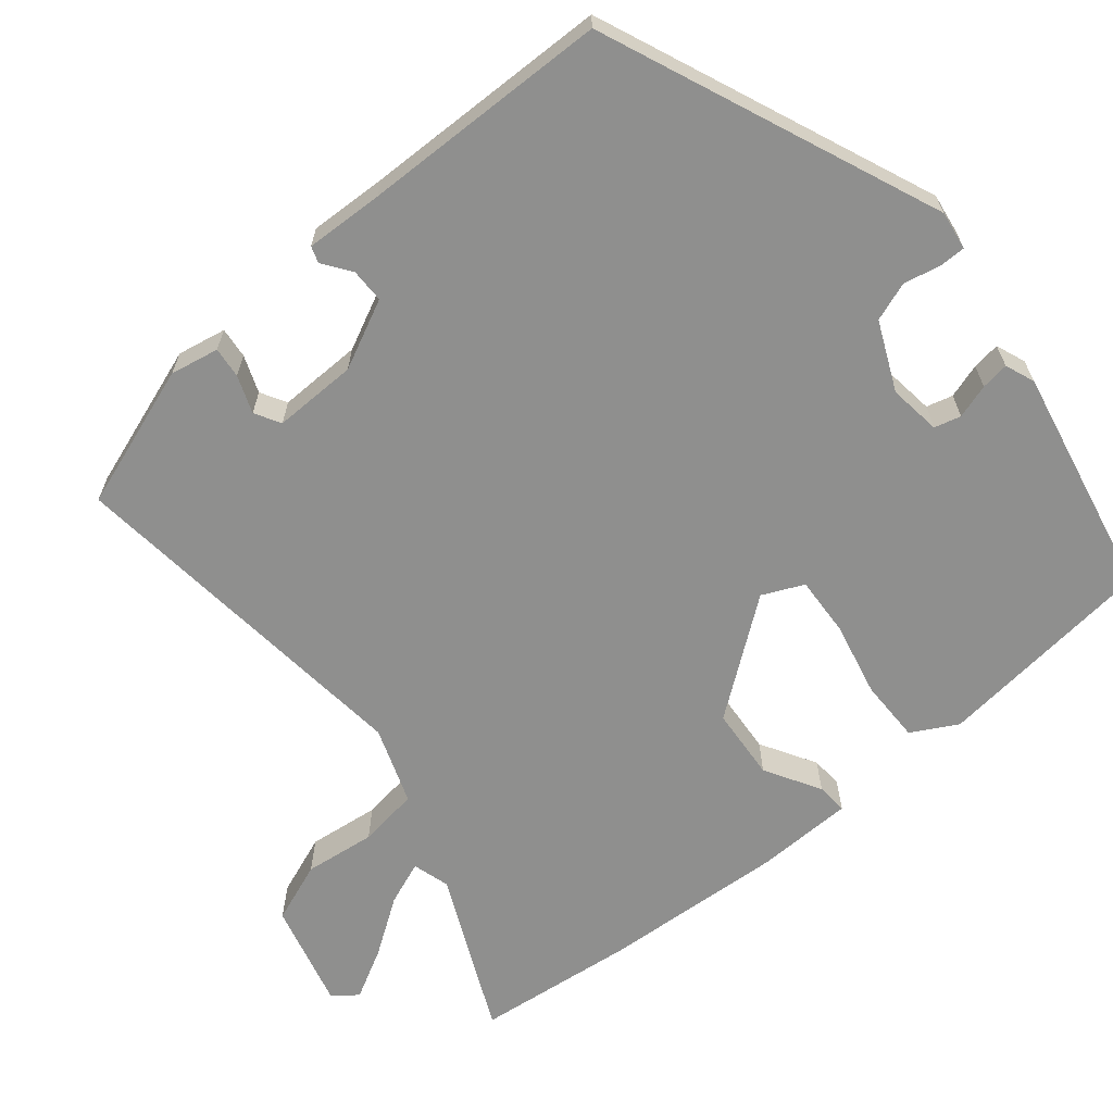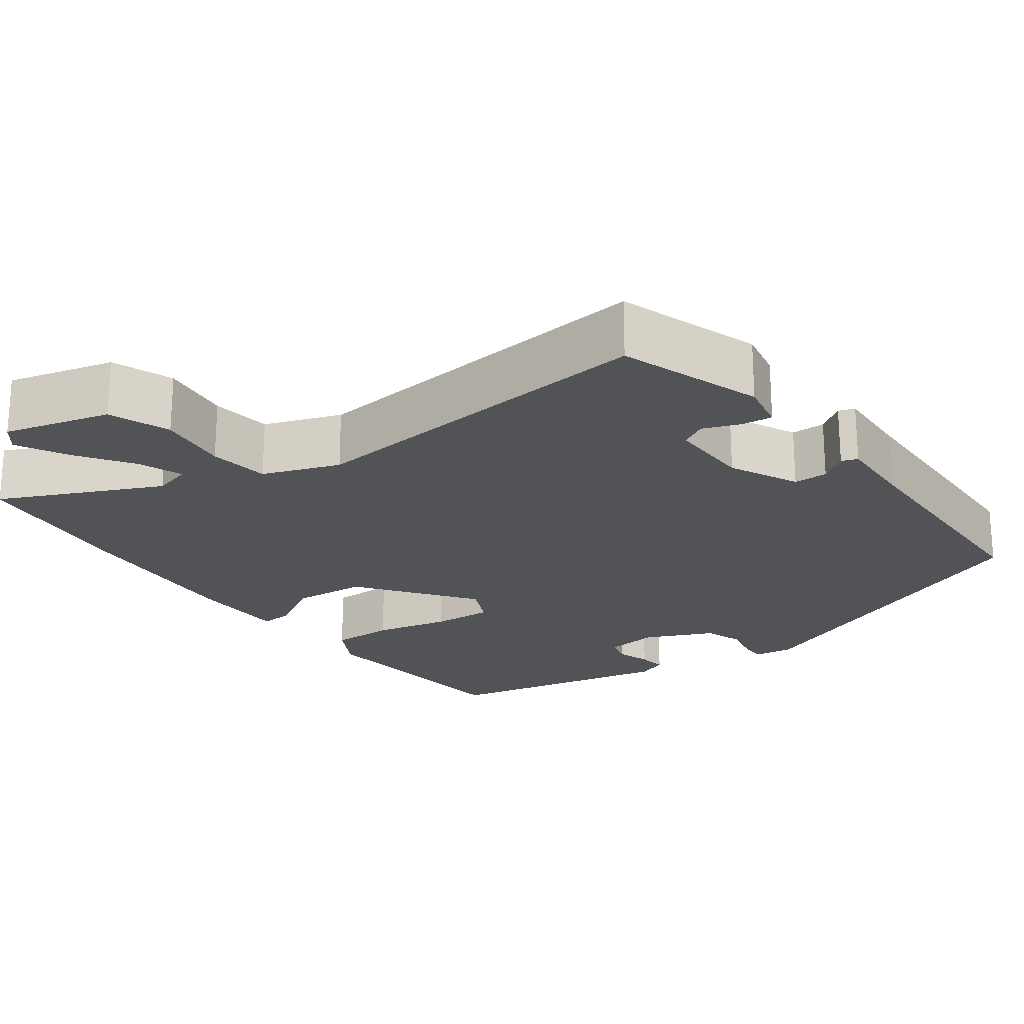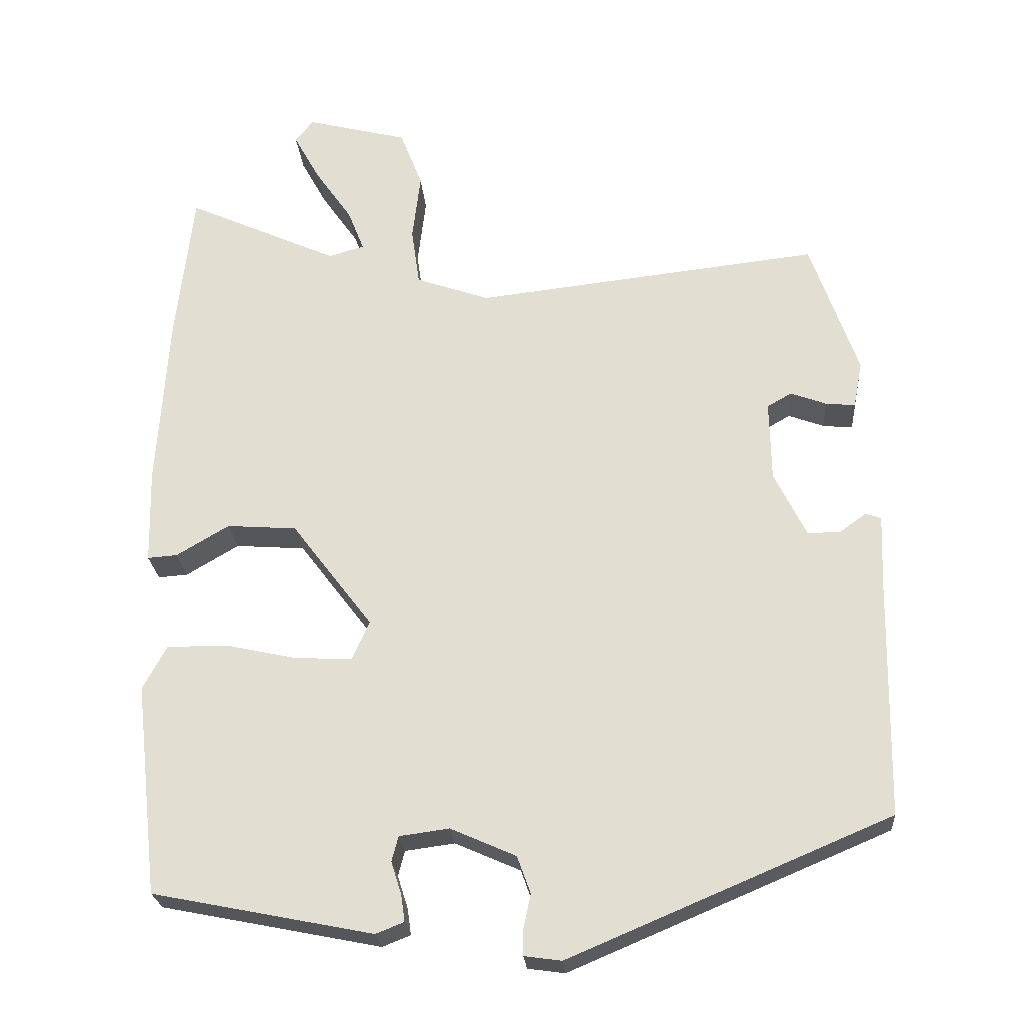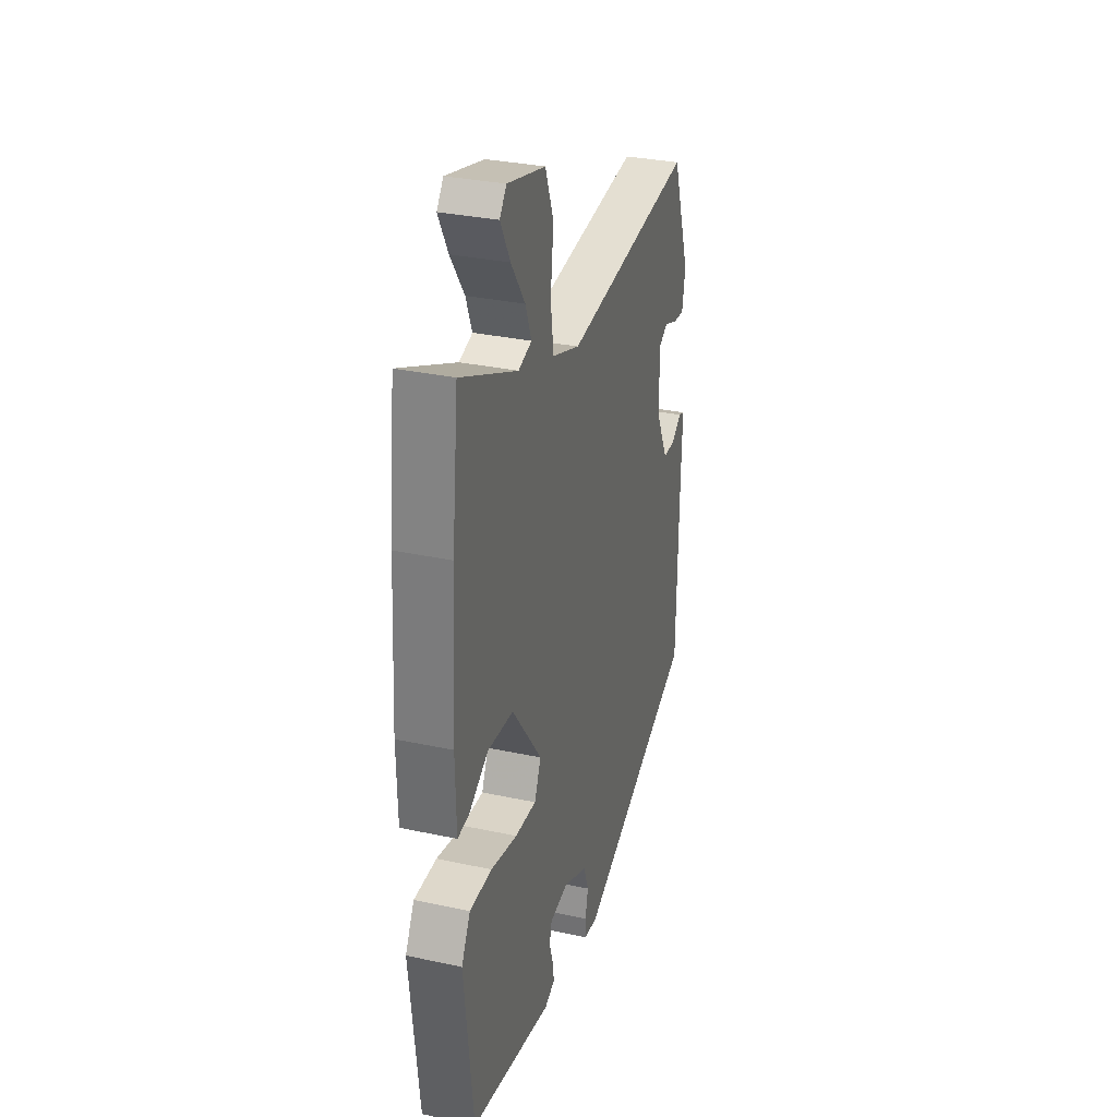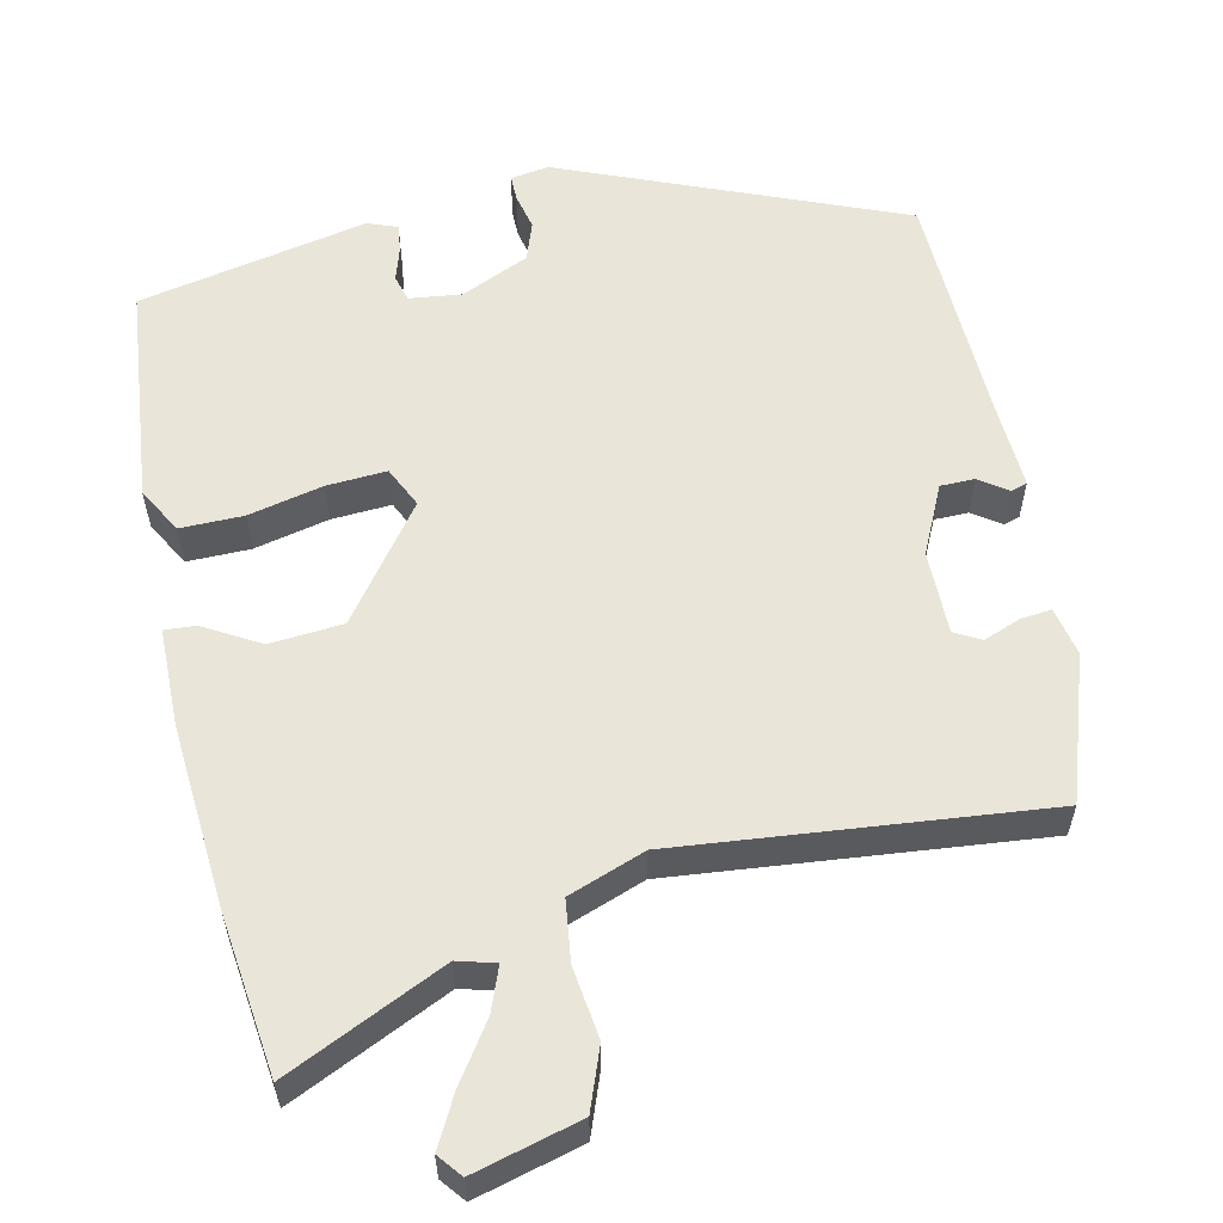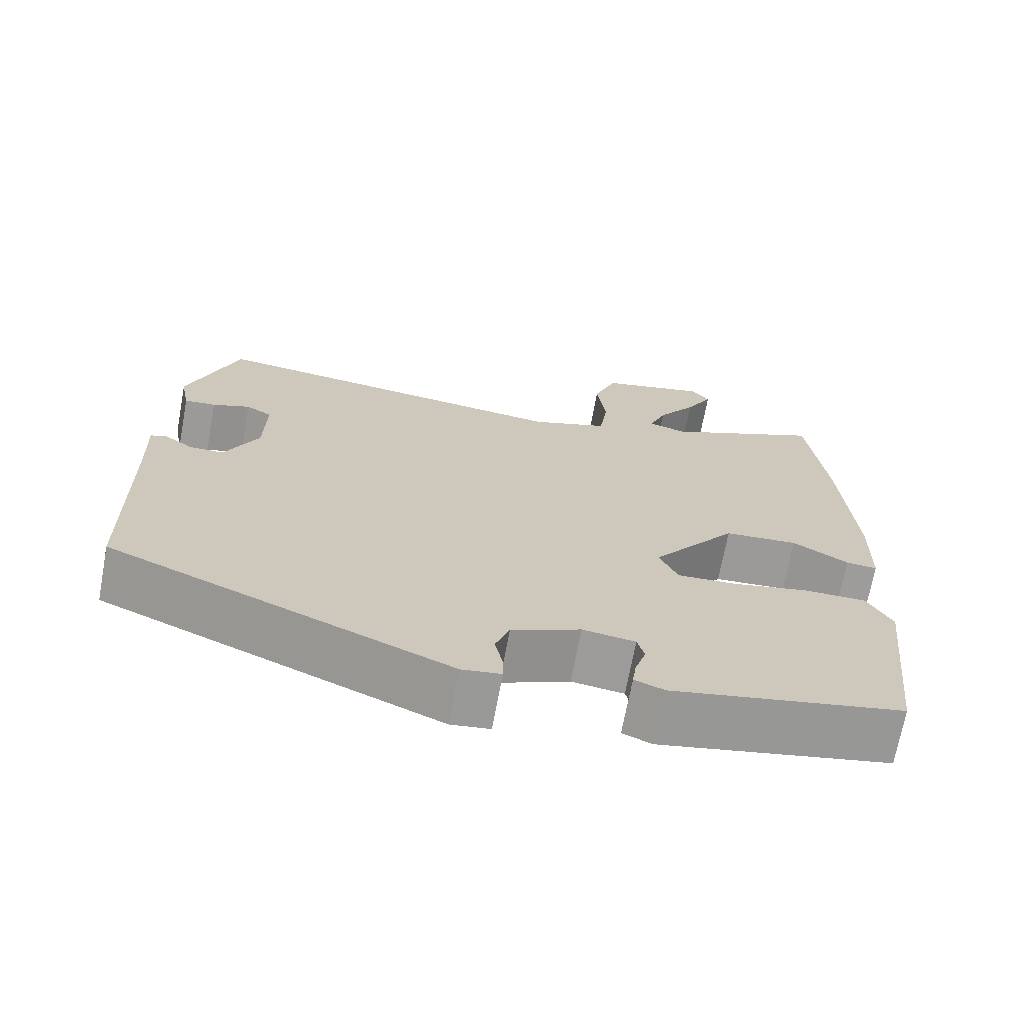
<metadata>
{"format":"obj","ext":"obj","renderer":"f3d","projection":"perspective","resolution":1024,"background":"white","views":[{"elev":-65.2,"azim":129.4,"up":"+Y"},{"elev":-22.2,"azim":35.8,"up":"+Y"},{"elev":-24.4,"azim":4.4,"up":"+Z"},{"elev":31.6,"azim":-73.0,"up":"+Z"},{"elev":57.7,"azim":-13.0,"up":"+Y"},{"elev":-69.9,"azim":169.5,"up":"+Z"}]}
</metadata>
<code>
v -0.485 0.07 -0.422
v -0.517 0.07 -0.137
v -0.485 0.07 -0.078
v -0.404 0.07 -0.078
v -0.308 0.07 -0.099
v -0.231 0.07 -0.103
v -0.207 0.07 -0.05
v -0.316 0.07 0.094
v -0.41 0.07 0.101
v -0.481 0.07 0.059
v -0.521 0.07 0.056
v -0.524 0.07 0.182
v -0.509 0.07 0.419
v -0.486 0.07 0.625
v -0.281 0.07 0.532
v -0.233 0.07 0.546
v -0.255 0.07 0.602
v -0.305 0.07 0.674
v -0.34 0.07 0.738
v -0.316 0.07 0.769
v -0.179 0.07 0.734
v -0.149 0.07 0.656
v -0.16 0.07 0.564
v -0.149 0.07 0.486
v -0.05 0.07 0.451
v 0.417 0.07 0.503
v 0.481 0.07 0.319
v 0.469 0.07 0.256
v 0.429 0.07 0.26
v 0.381 0.07 0.278
v 0.348 0.07 0.259
v 0.35 0.07 0.151
v 0.393 0.07 0.063
v 0.437 0.07 0.063
v 0.473 0.07 0.089
v 0.494 0.07 0.082
v 0.49 0.07 -0.019
v 0.484 0.07 -0.338
v 0.052 0.07 -0.52
v 0.002 0.07 -0.513
v 0.002 0.07 -0.479
v 0.012 0.07 -0.432
v -0.006 0.07 -0.382
v -0.094 0.07 -0.343
v -0.161 0.07 -0.352
v -0.17 0.07 -0.386
v -0.156 0.07 -0.43
v -0.151 0.07 -0.466
v -0.189 0.07 -0.481
v -0.485 0 -0.422
v -0.517 0 -0.137
v -0.485 0 -0.078
v -0.404 0 -0.078
v -0.308 0 -0.099
v -0.231 0 -0.103
v -0.207 0 -0.05
v -0.316 0 0.094
v -0.41 0 0.101
v -0.481 0 0.059
v -0.521 0 0.056
v -0.524 0 0.182
v -0.509 0 0.419
v -0.486 0 0.625
v -0.281 0 0.532
v -0.233 0 0.546
v -0.255 0 0.602
v -0.305 0 0.674
v -0.34 0 0.738
v -0.316 0 0.769
v -0.179 0 0.734
v -0.149 0 0.656
v -0.16 0 0.564
v -0.149 0 0.486
v -0.05 0 0.451
v 0.417 0 0.503
v 0.481 0 0.319
v 0.469 0 0.256
v 0.429 0 0.26
v 0.381 0 0.278
v 0.348 0 0.259
v 0.35 0 0.151
v 0.393 0 0.063
v 0.437 0 0.063
v 0.473 0 0.089
v 0.494 0 0.082
v 0.49 0 -0.019
v 0.484 0 -0.338
v 0.052 0 -0.52
v 0.002 0 -0.513
v 0.002 0 -0.479
v 0.012 0 -0.432
v -0.006 0 -0.382
v -0.094 0 -0.343
v -0.161 0 -0.352
v -0.17 0 -0.386
v -0.156 0 -0.43
v -0.151 0 -0.466
v -0.189 0 -0.481
f 46 47 48 49
f 46 49 1 2
f 45 46 2 3
f 44 45 3 4
f 43 44 4 5
f 39 40 41 42
f 37 38 39 42
f 37 42 43
f 34 35 36 37
f 33 34 37 43
f 32 33 43
f 31 32 43
f 27 28 29 30
f 25 26 27 30
f 24 25 30 31
f 20 21 22 23
f 20 23 24
f 17 18 19 20
f 16 17 20 24
f 15 16 24
f 12 13 14 15
f 9 10 11 12
f 8 9 12 15
f 7 8 15 24
f 43 5 6
f 43 6 7
f 7 24 31 43
f 98 97 96 95
f 51 50 98 95
f 52 51 95 94
f 53 52 94 93
f 54 53 93 92
f 91 90 89 88
f 91 88 87 86
f 92 91 86
f 86 85 84 83
f 92 86 83 82
f 92 82 81
f 92 81 80
f 79 78 77 76
f 79 76 75 74
f 80 79 74 73
f 72 71 70 69
f 73 72 69
f 69 68 67 66
f 73 69 66 65
f 73 65 64
f 64 63 62 61
f 61 60 59 58
f 64 61 58 57
f 73 64 57 56
f 55 54 92
f 56 55 92
f 92 80 73 56
f 1 50 51 2
f 2 51 52 3
f 3 52 53 4
f 4 53 54 5
f 5 54 55 6
f 6 55 56 7
f 7 56 57 8
f 8 57 58 9
f 9 58 59 10
f 10 59 60 11
f 11 60 61 12
f 12 61 62 13
f 13 62 63 14
f 14 63 64 15
f 15 64 65 16
f 16 65 66 17
f 17 66 67 18
f 18 67 68 19
f 19 68 69 20
f 20 69 70 21
f 21 70 71 22
f 22 71 72 23
f 23 72 73 24
f 24 73 74 25
f 25 74 75 26
f 26 75 76 27
f 27 76 77 28
f 28 77 78 29
f 29 78 79 30
f 30 79 80 31
f 31 80 81 32
f 32 81 82 33
f 33 82 83 34
f 34 83 84 35
f 35 84 85 36
f 36 85 86 37
f 37 86 87 38
f 38 87 88 39
f 39 88 89 40
f 40 89 90 41
f 41 90 91 42
f 42 91 92 43
f 43 92 93 44
f 44 93 94 45
f 45 94 95 46
f 46 95 96 47
f 47 96 97 48
f 48 97 98 49
f 49 98 50 1

</code>
